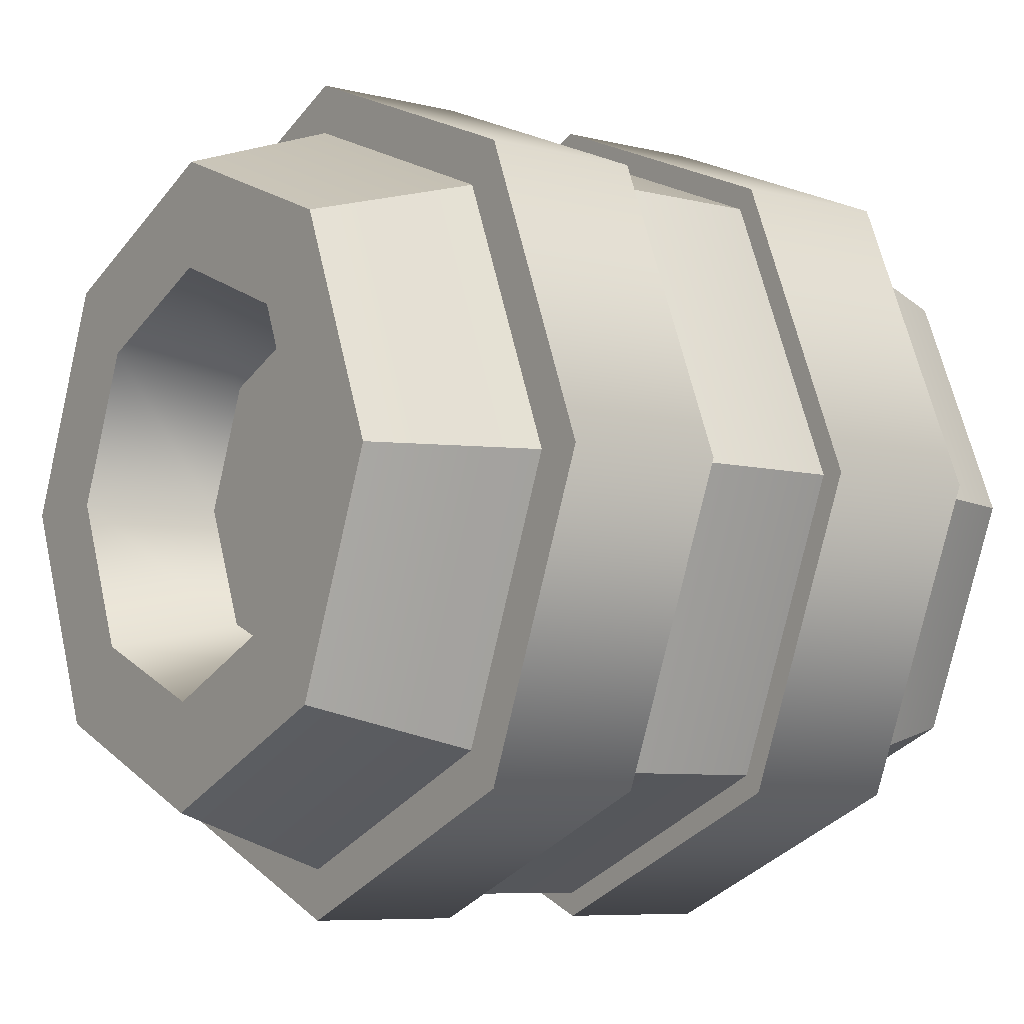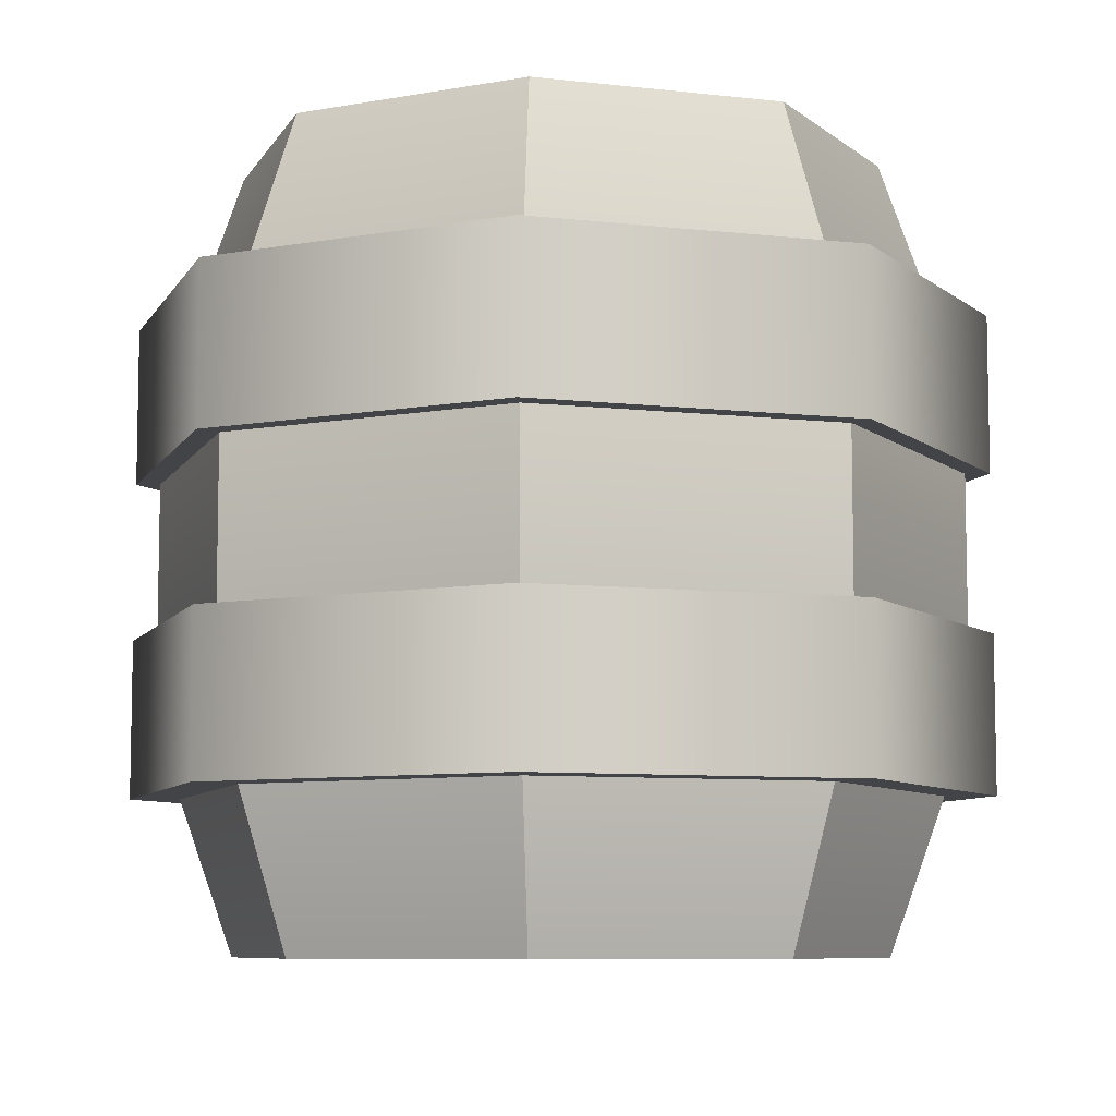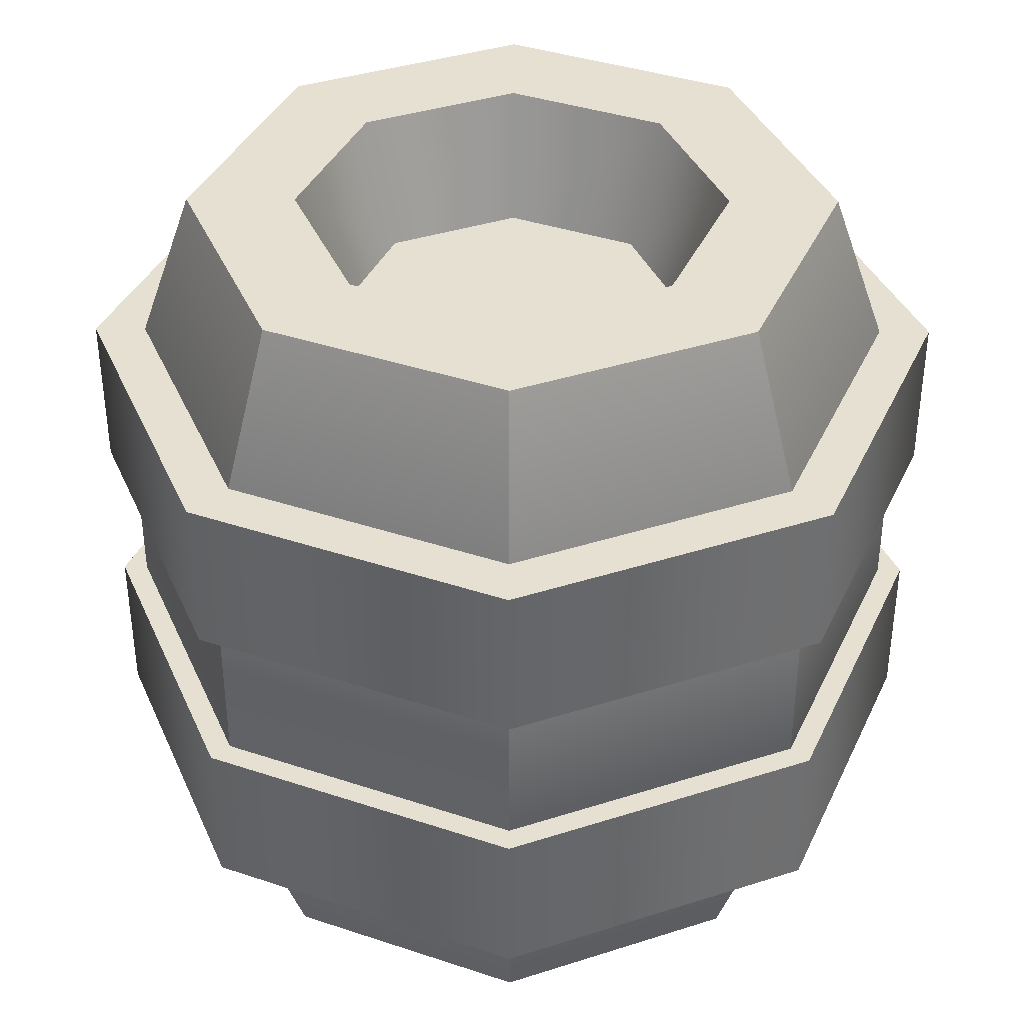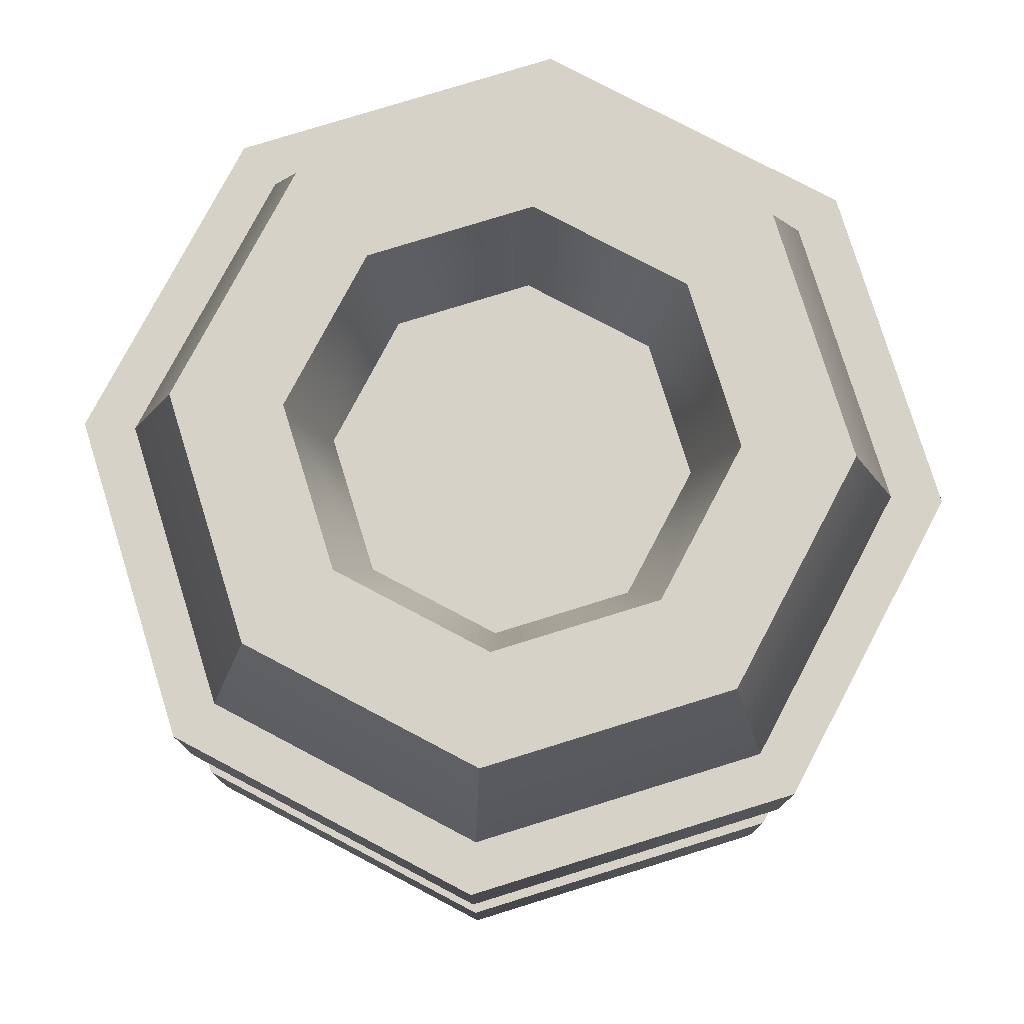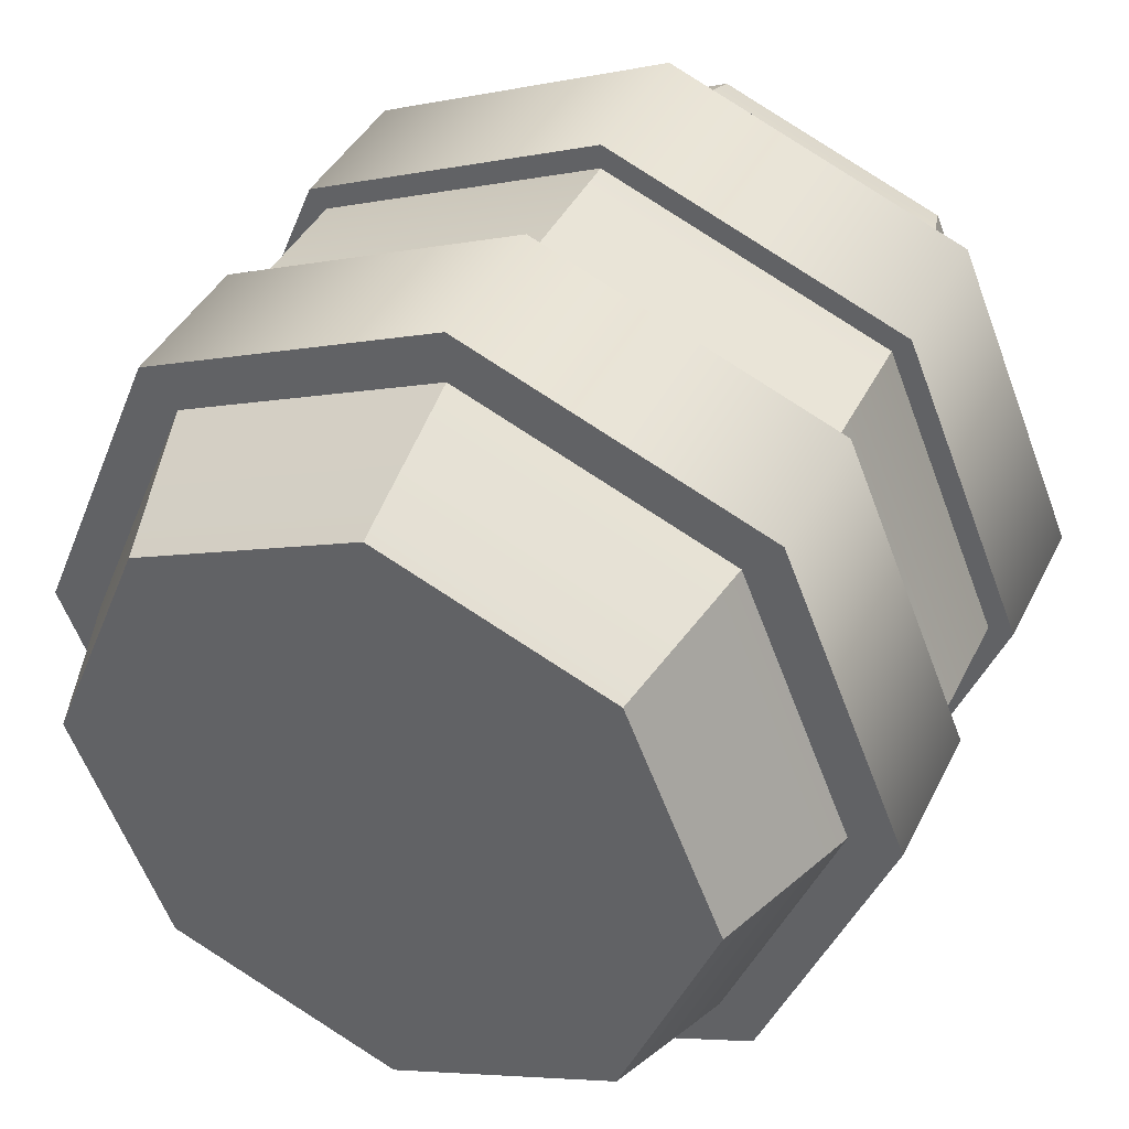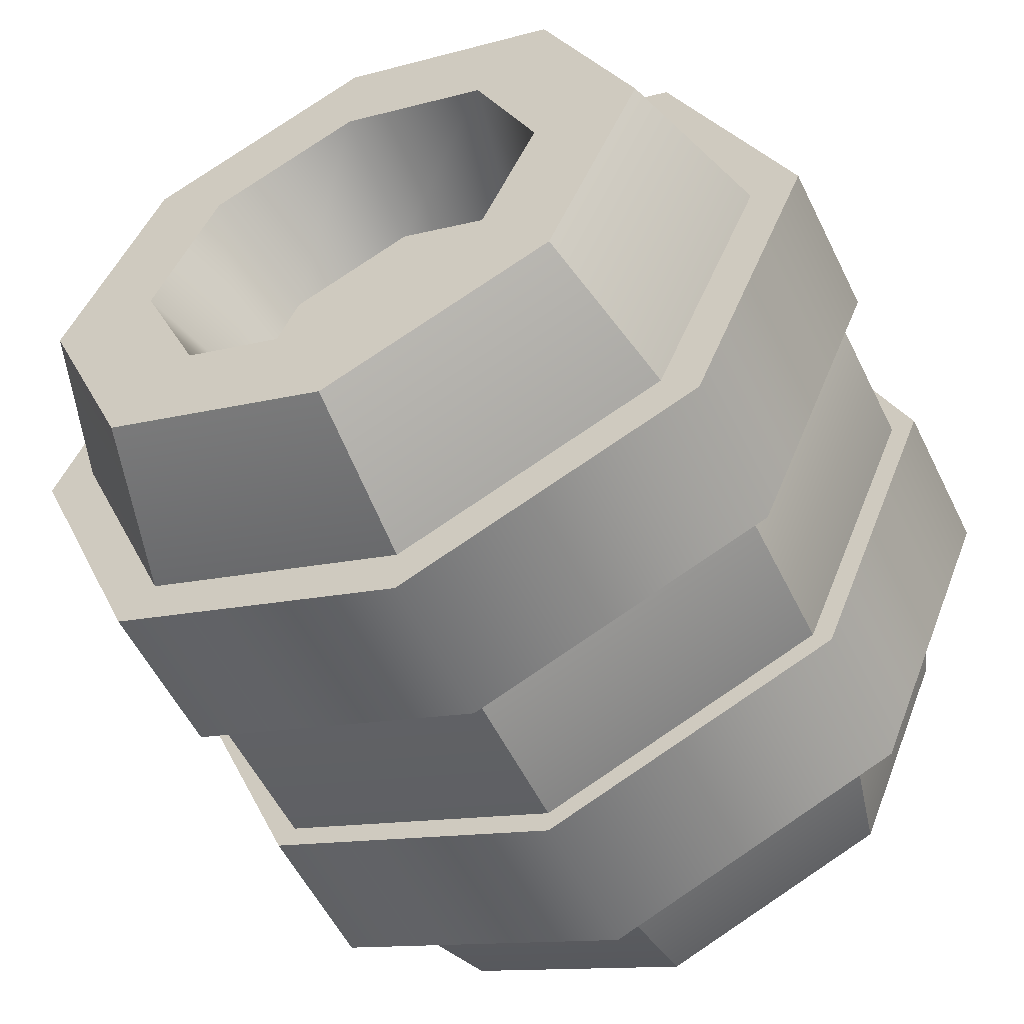
<metadata>
{"format":"obj","ext":"obj","renderer":"f3d","projection":"perspective","resolution":1024,"background":"white","views":[{"elev":-7.3,"azim":-125.7,"up":"+Z"},{"elev":-7.8,"azim":4.6,"up":"+Y"},{"elev":38.4,"azim":0.4,"up":"+Y"},{"elev":78.1,"azim":-84.7,"up":"+Y"},{"elev":39.8,"azim":24.2,"up":"+Z"},{"elev":-55.3,"azim":-154.1,"up":"+Z"}]}
</metadata>
<code>
g barrel
v 1.083e-15 0.3977 -0.1067 1 1 1
v -0.07548 0.3977 -0.07548 1 1 1
v 3.61e-16 0.4762 -0.1302 1 1 1
v -0.09205 0.4762 -0.09205 1 1 1
v 0.09205 0.4762 -0.09205 1 1 1
v 0.1302 0.4762 0 1 1 1
v 0.07548 0.3977 -0.07548 1 1 1
v 0.1067 0.3977 7.219e-16 1 1 1
v -0.07548 0.3977 0.07548 1 1 1
v 1.083e-15 0.3977 0.1067 1 1 1
v -0.09205 0.4762 0.09205 1 1 1
v 3.61e-16 0.4762 0.1302 1 1 1
v 3.61e-16 0 0.1952 1 1 1
v -0.138 0 0.138 1 1 1
v 3.61e-16 0.1389 0.244 1 1 1
v -0.1725 0.1389 0.1725 1 1 1
v 0.09205 0.4762 0.09205 1 1 1
v 0.07548 0.3977 0.07548 1 1 1
v 0.1952 0.4762 0 1 1 1
v 0.244 0.3373 0 1 1 1
v 0.138 0.4762 0.138 1 1 1
v 0.1725 0.3373 0.1725 1 1 1
v -0.1302 0.4762 0 1 1 1
v -0.1067 0.3977 7.219e-16 1 1 1
v 0.1725 0.3373 -0.1725 1 1 1
v 0.138 0.4762 -0.138 1 1 1
v 0.1725 0.1389 -0.1725 1 1 1
v 0.244 0.1389 0 1 1 1
v -0.1725 0.1389 -0.1725 1 1 1
v -0.1725 0.3373 -0.1725 1 1 1
v -0.244 0.1389 0 1 1 1
v -0.244 0.3373 0 1 1 1
v -0.138 0 -0.138 1 1 1
v 3.61e-16 0 -0.1952 1 1 1
v 3.61e-16 0.1389 -0.244 1 1 1
v -0.1725 0.3373 0.1725 1 1 1
v 3.61e-16 0.3373 -0.244 1 1 1
v 3.61e-16 0.4762 -0.1952 1 1 1
v 3.61e-16 0.3373 0.244 1 1 1
v 3.61e-16 0.4762 0.1952 1 1 1
v -0.1952 0.4762 0 1 1 1
v -0.138 0.4762 0.138 1 1 1
v -0.138 0.4762 -0.138 1 1 1
v 0.138 0 0.138 1 1 1
v 0.1725 0.1389 0.1725 1 1 1
v 0.138 0 -0.138 1 1 1
v -0.1952 0 0 1 1 1
v 0.1952 0 0 1 1 1
v -0.183 0.2861 -0.183 1 1 1
v 0 0.2861 -0.2588 1 1 1
v -0.183 0.3821 -0.183 1 1 1
v 0 0.3821 -0.2588 1 1 1
v 0.183 0.2861 -0.183 1 1 1
v 0.183 0.3821 -0.183 1 1 1
v -0.2588 0.2861 0 1 1 1
v -0.2588 0.3821 0 1 1 1
v -0.183 0.2861 0.183 1 1 1
v -0.183 0.3821 0.183 1 1 1
v 0.2588 0.09405 0 1 1 1
v 0.183 0.09405 -0.183 1 1 1
v 0.183 0.09405 0.183 1 1 1
v 0 0.09405 0.2588 1 1 1
v 0 0.09405 -0.2588 1 1 1
v -0.183 0.09405 0.183 1 1 1
v -0.183 0.09405 -0.183 1 1 1
v -0.2588 0.09405 0 1 1 1
v 0.183 0.2861 0.183 1 1 1
v 0 0.2861 0.2588 1 1 1
v 0.183 0.3821 0.183 1 1 1
v 0 0.3821 0.2588 1 1 1
v 0.2588 0.1901 0 1 1 1
v 0.183 0.1901 0.183 1 1 1
v 0.183 0.1901 -0.183 1 1 1
v 0 0.1901 -0.2588 1 1 1
v 0 0.1901 0.2588 1 1 1
v -0.183 0.1901 -0.183 1 1 1
v -0.183 0.1901 0.183 1 1 1
v -0.2588 0.1901 0 1 1 1
v 0.2588 0.2861 0 1 1 1
v 0.2588 0.3821 0 1 1 1
f 3 2 1
f 2 3 4
f 7 6 5
f 6 7 8
f 11 10 9
f 10 11 12
f 15 14 13
f 14 15 16
f 8 17 6
f 17 8 18
f 21 20 19
f 20 21 22
f 11 24 23
f 24 11 9
f 7 18 8
f 18 7 1
f 18 1 10
f 10 1 2
f 10 2 9
f 9 2 24
f 26 20 25
f 20 26 19
f 20 27 25
f 27 20 28
f 31 30 29
f 30 31 32
f 29 34 33
f 34 29 35
f 16 32 31
f 32 16 36
f 38 25 37
f 25 38 26
f 21 39 22
f 39 21 40
f 36 41 32
f 41 36 42
f 43 37 30
f 37 43 38
f 37 27 35
f 27 37 25
f 23 2 4
f 2 23 24
f 45 13 44
f 13 45 15
f 35 46 34
f 46 35 27
f 26 21 19
f 21 26 6
f 6 26 5
f 17 21 6
f 5 26 38
f 5 38 3
f 21 17 40
f 40 17 12
f 40 12 11
f 3 38 43
f 40 11 42
f 3 43 4
f 42 11 23
f 4 43 23
f 42 23 43
f 42 43 41
f 12 18 10
f 18 12 17
f 40 36 39
f 36 40 42
f 30 35 29
f 35 30 37
f 14 31 47
f 31 14 16
f 45 48 28
f 48 45 44
f 39 16 15
f 16 39 36
f 44 46 48
f 46 44 13
f 46 13 34
f 34 13 14
f 34 14 33
f 33 14 47
f 32 43 30
f 43 32 41
f 28 46 27
f 46 28 48
f 33 31 29
f 31 33 47
f 22 28 20
f 28 22 45
f 22 15 45
f 15 22 39
f 5 1 7
f 1 5 3
f 51 50 49
f 50 51 52
f 52 53 50
f 53 52 54
f 57 56 55
f 56 57 58
f 61 60 59
f 60 61 62
f 60 62 63
f 63 62 64
f 63 64 65
f 65 64 66
f 55 51 49
f 51 55 56
f 69 68 67
f 68 69 70
f 73 72 71
f 72 73 74
f 72 74 75
f 75 74 76
f 75 76 77
f 77 76 78
f 70 57 68
f 57 70 58
f 64 78 66
f 78 64 77
f 72 62 61
f 62 72 75
f 75 64 62
f 64 75 77
f 59 72 61
f 72 59 71
f 60 71 59
f 71 60 73
f 66 76 65
f 76 66 78
f 76 63 65
f 63 76 74
f 74 60 63
f 60 74 73
f 79 69 67
f 69 79 80
f 53 80 79
f 80 53 54
f 54 69 80
f 69 54 52
f 69 52 70
f 70 52 51
f 70 51 58
f 58 51 56
f 67 53 79
f 53 67 68
f 53 68 50
f 50 68 57
f 50 57 49
f 49 57 55
g barrel
f 3 2 1
f 2 3 4
f 7 6 5
f 6 7 8
f 11 10 9
f 10 11 12
f 15 14 13
f 14 15 16
f 8 17 6
f 17 8 18
f 21 20 19
f 20 21 22
f 11 24 23
f 24 11 9
f 7 18 8
f 18 7 1
f 18 1 10
f 10 1 2
f 10 2 9
f 9 2 24
f 26 20 25
f 20 26 19
f 20 27 25
f 27 20 28
f 31 30 29
f 30 31 32
f 29 34 33
f 34 29 35
f 16 32 31
f 32 16 36
f 38 25 37
f 25 38 26
f 21 39 22
f 39 21 40
f 36 41 32
f 41 36 42
f 43 37 30
f 37 43 38
f 37 27 35
f 27 37 25
f 23 2 4
f 2 23 24
f 45 13 44
f 13 45 15
f 35 46 34
f 46 35 27
f 26 21 19
f 21 26 6
f 6 26 5
f 17 21 6
f 5 26 38
f 5 38 3
f 21 17 40
f 40 17 12
f 40 12 11
f 3 38 43
f 40 11 42
f 3 43 4
f 42 11 23
f 4 43 23
f 42 23 43
f 42 43 41
f 12 18 10
f 18 12 17
f 40 36 39
f 36 40 42
f 30 35 29
f 35 30 37
f 14 31 47
f 31 14 16
f 45 48 28
f 48 45 44
f 39 16 15
f 16 39 36
f 44 46 48
f 46 44 13
f 46 13 34
f 34 13 14
f 34 14 33
f 33 14 47
f 32 43 30
f 43 32 41
f 28 46 27
f 46 28 48
f 33 31 29
f 31 33 47
f 22 28 20
f 28 22 45
f 22 15 45
f 15 22 39
f 5 1 7
f 1 5 3
f 51 50 49
f 50 51 52
f 52 53 50
f 53 52 54
f 57 56 55
f 56 57 58
f 61 60 59
f 60 61 62
f 60 62 63
f 63 62 64
f 63 64 65
f 65 64 66
f 55 51 49
f 51 55 56
f 69 68 67
f 68 69 70
f 73 72 71
f 72 73 74
f 72 74 75
f 75 74 76
f 75 76 77
f 77 76 78
f 70 57 68
f 57 70 58
f 64 78 66
f 78 64 77
f 72 62 61
f 62 72 75
f 75 64 62
f 64 75 77
f 59 72 61
f 72 59 71
f 60 71 59
f 71 60 73
f 66 76 65
f 76 66 78
f 76 63 65
f 63 76 74
f 74 60 63
f 60 74 73
f 79 69 67
f 69 79 80
f 53 80 79
f 80 53 54
f 54 69 80
f 69 54 52
f 69 52 70
f 70 52 51
f 70 51 58
f 58 51 56
f 67 53 79
f 53 67 68
f 53 68 50
f 50 68 57
f 50 57 49
f 49 57 55

</code>
